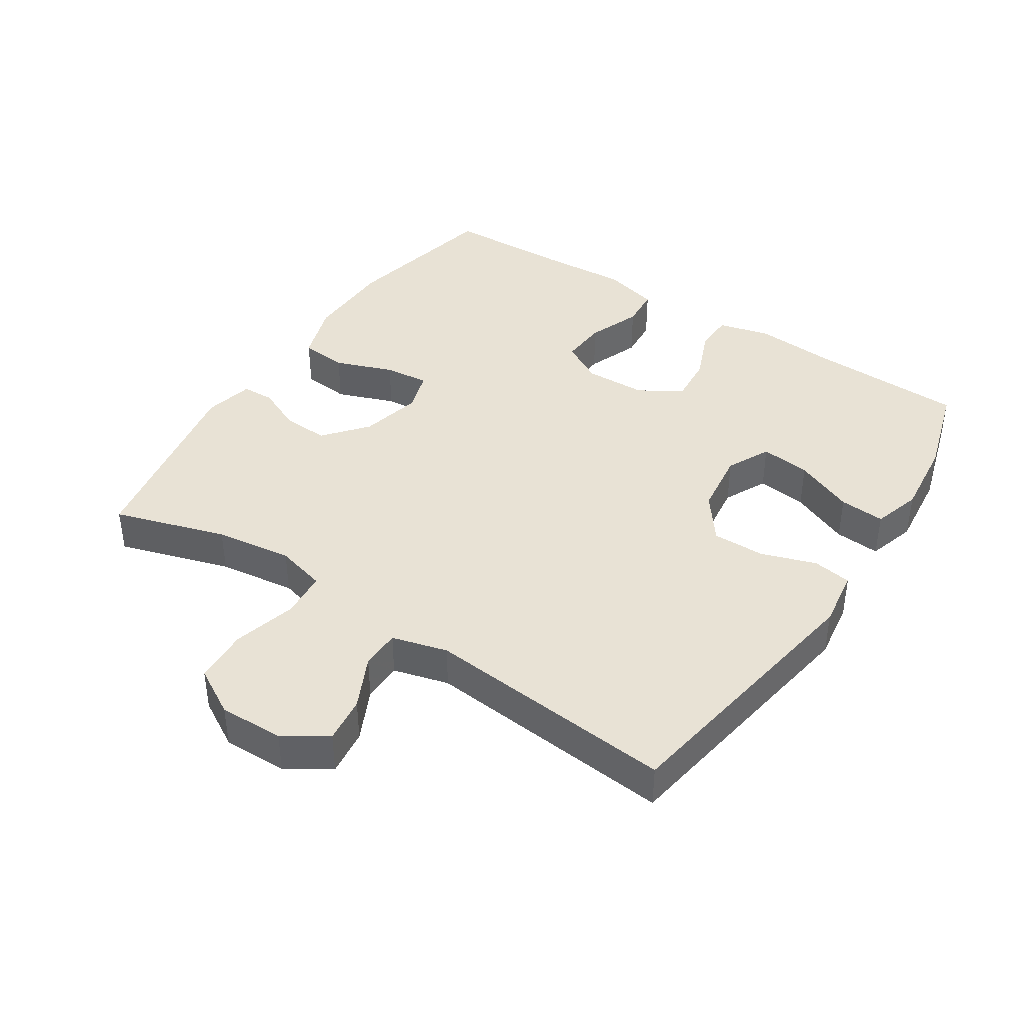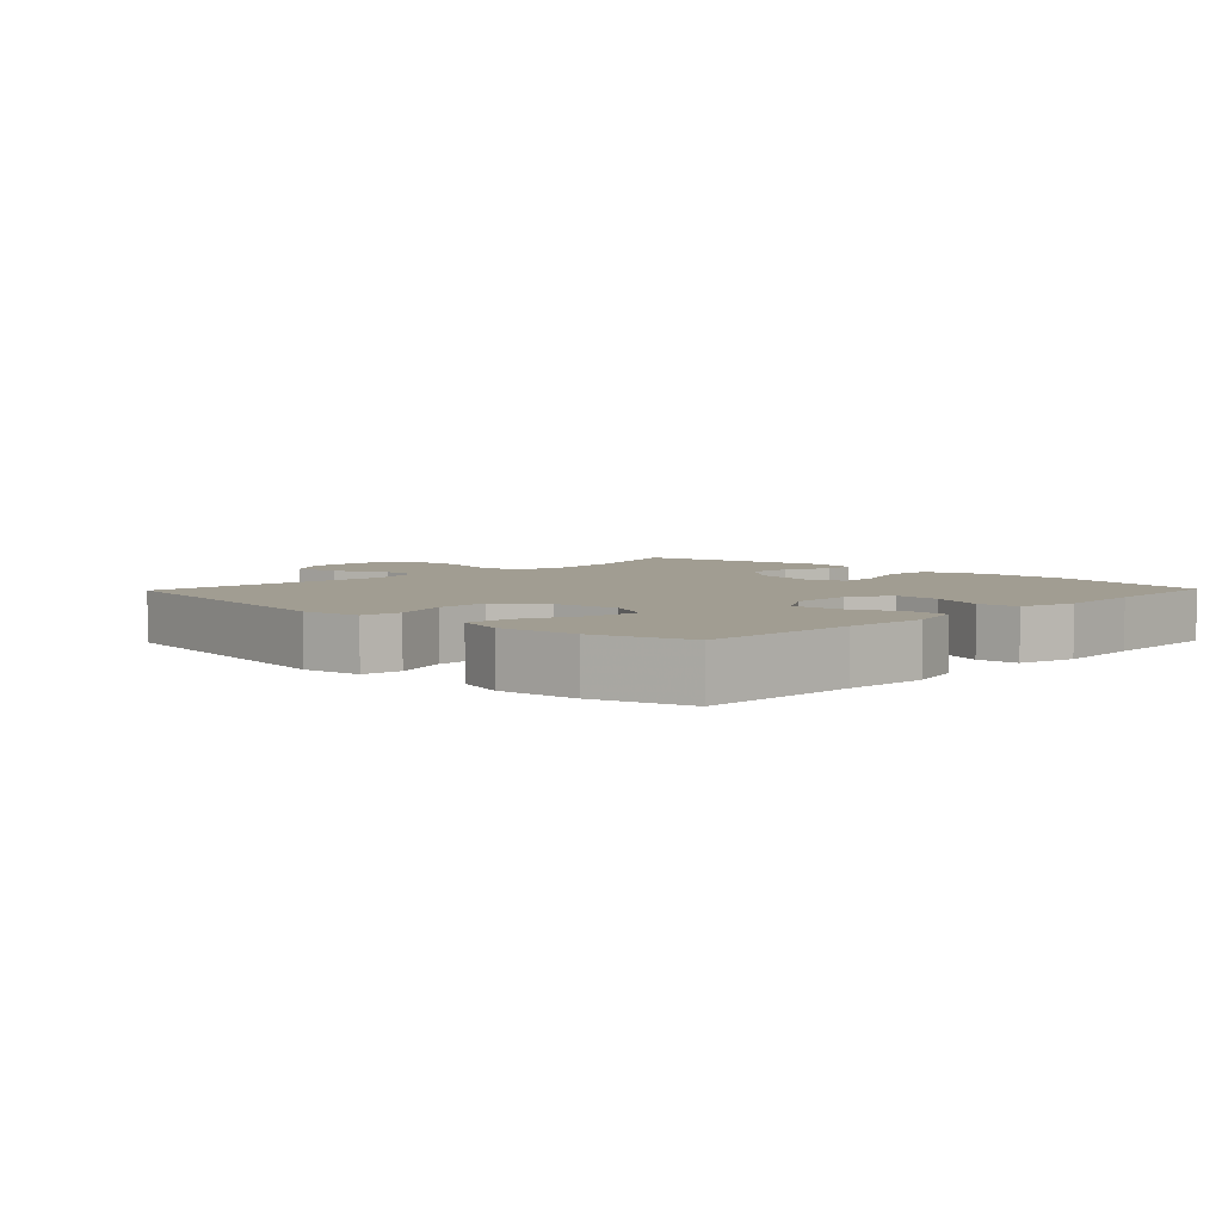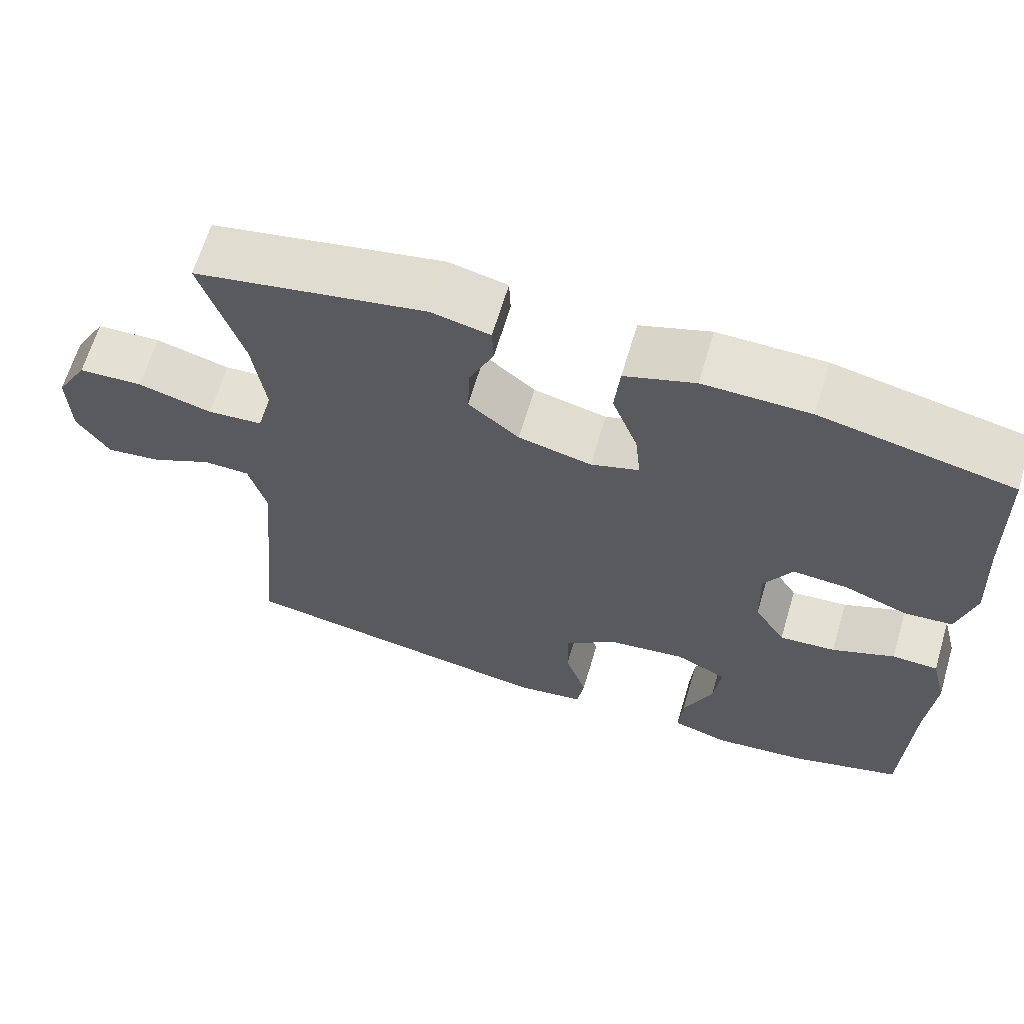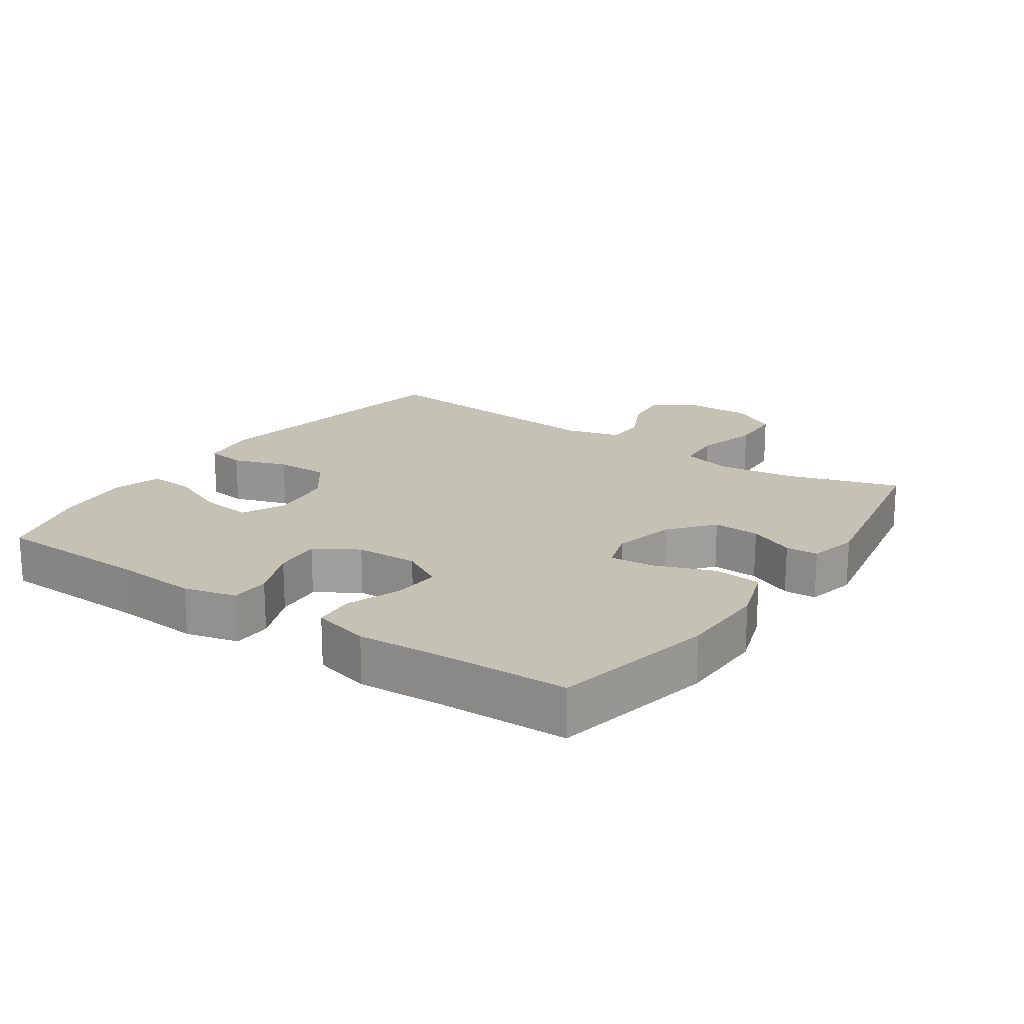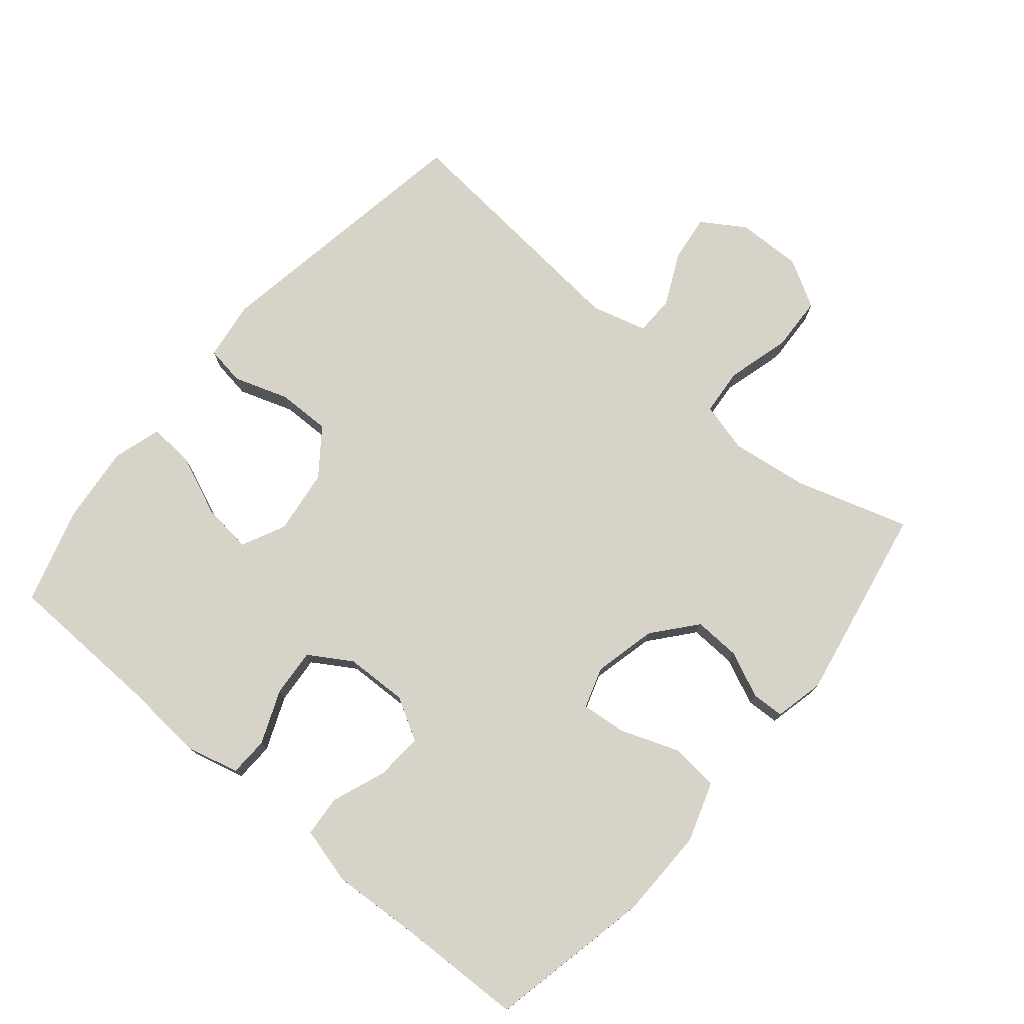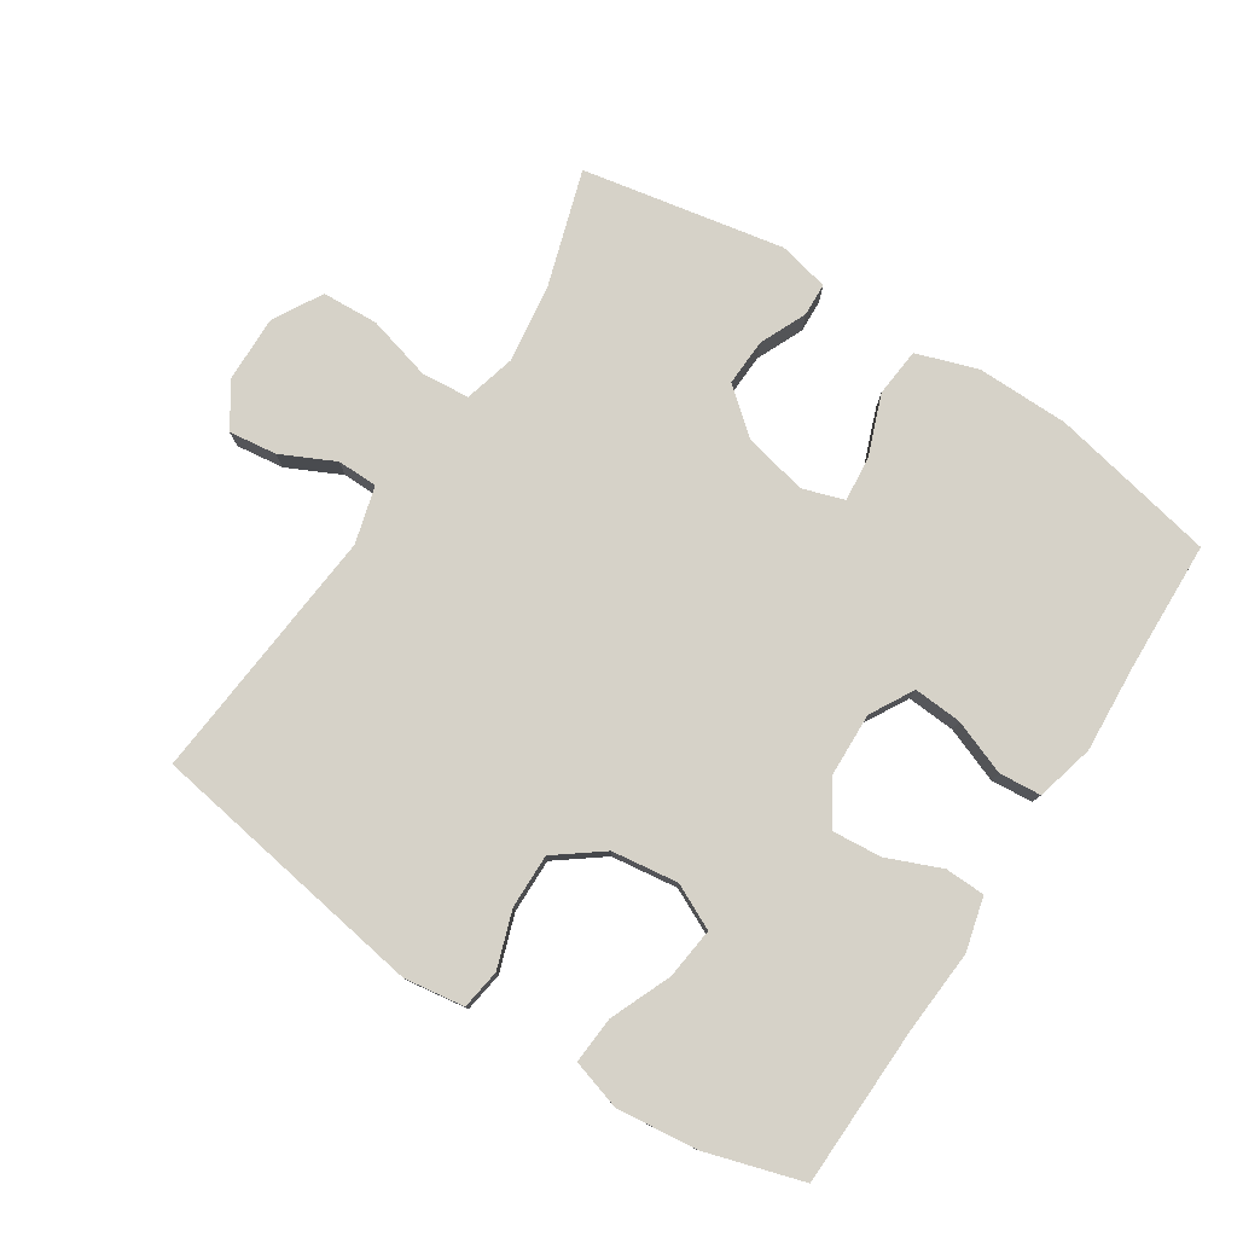
<metadata>
{"format":"obj","ext":"obj","renderer":"f3d","projection":"perspective","resolution":1024,"background":"white","views":[{"elev":40.9,"azim":123.3,"up":"+Y"},{"elev":4.8,"azim":-136.1,"up":"+Y"},{"elev":64.9,"azim":-163.4,"up":"+Z"},{"elev":18.8,"azim":-55.5,"up":"+Y"},{"elev":75.8,"azim":-49.9,"up":"+Y"},{"elev":78.3,"azim":-147.1,"up":"+Y"}]}
</metadata>
<code>
v 0.5 0.07 0.5
v 0.447 0.07 0.33
v 0.431 0.07 0.213
v 0.451 0.07 0.137
v 0.522 0.07 0.131
v 0.618 0.07 0.157
v 0.701 0.07 0.153
v 0.742 0.07 0.081
v 0.74 0.07 -0.017
v 0.698 0.07 -0.082
v 0.627 0.07 -0.073
v 0.548 0.07 -0.035
v 0.488 0.07 -0.036
v 0.465 0.07 -0.12
v 0.5 0.07 -0.5
v 0.085 0.07 -0.567
v -0.004 0.07 -0.554
v -0.013 0.07 -0.495
v 0.015 0.07 -0.412
v 0.016 0.07 -0.332
v -0.053 0.07 -0.28
v -0.151 0.07 -0.267
v -0.217 0.07 -0.299
v -0.208 0.07 -0.375
v -0.17 0.07 -0.465
v -0.165 0.07 -0.534
v -0.238 0.07 -0.556
v -0.357 0.07 -0.543
v -0.5 0.07 -0.5
v -0.507 0.07 -0.265
v -0.516 0.07 -0.141
v -0.496 0.07 -0.062
v -0.437 0.07 -0.06
v -0.357 0.07 -0.093
v -0.285 0.07 -0.099
v -0.245 0.07 -0.035
v -0.242 0.07 0.059
v -0.278 0.07 0.123
v -0.349 0.07 0.118
v -0.43 0.07 0.087
v -0.492 0.07 0.092
v -0.514 0.07 0.178
v -0.506 0.07 0.309
v -0.5 0.07 0.5
v -0.255 0.07 0.551
v -0.119 0.07 0.553
v -0.029 0.07 0.523
v -0.022 0.07 0.451
v -0.055 0.07 0.363
v -0.062 0.07 0.295
v 0 0.07 0.275
v 0.094 0.07 0.297
v 0.159 0.07 0.351
v 0.156 0.07 0.421
v 0.125 0.07 0.49
v 0.127 0.07 0.539
v 0.202 0.07 0.556
v 0.5 0 0.5
v 0.447 0 0.33
v 0.431 0 0.213
v 0.451 0 0.137
v 0.522 0 0.131
v 0.618 0 0.157
v 0.701 0 0.153
v 0.742 0 0.081
v 0.74 0 -0.017
v 0.698 0 -0.082
v 0.627 0 -0.073
v 0.548 0 -0.035
v 0.488 0 -0.036
v 0.465 0 -0.12
v 0.5 0 -0.5
v 0.085 0 -0.567
v -0.004 0 -0.554
v -0.013 0 -0.495
v 0.015 0 -0.412
v 0.016 0 -0.332
v -0.053 0 -0.28
v -0.151 0 -0.267
v -0.217 0 -0.299
v -0.208 0 -0.375
v -0.17 0 -0.465
v -0.165 0 -0.534
v -0.238 0 -0.556
v -0.357 0 -0.543
v -0.5 0 -0.5
v -0.507 0 -0.265
v -0.516 0 -0.141
v -0.496 0 -0.062
v -0.437 0 -0.06
v -0.357 0 -0.093
v -0.285 0 -0.099
v -0.245 0 -0.035
v -0.242 0 0.059
v -0.278 0 0.123
v -0.349 0 0.118
v -0.43 0 0.087
v -0.492 0 0.092
v -0.514 0 0.178
v -0.506 0 0.309
v -0.5 0 0.5
v -0.255 0 0.551
v -0.119 0 0.553
v -0.029 0 0.523
v -0.022 0 0.451
v -0.055 0 0.363
v -0.062 0 0.295
v 0 0 0.275
v 0.094 0 0.297
v 0.159 0 0.351
v 0.156 0 0.421
v 0.125 0 0.49
v 0.127 0 0.539
v 0.202 0 0.556
f 54 55 56 57
f 53 54 57 1
f 52 53 1 2
f 51 52 2 3
f 46 47 48 49
f 46 49 50
f 43 44 45 46
f 43 46 50
f 42 43 50 51
f 39 40 41 42
f 38 39 42 51
f 31 32 33 34
f 30 31 34 35
f 29 30 35
f 28 29 35 36
f 24 25 26 27
f 23 24 27 28
f 16 17 18 19
f 14 15 16 19
f 13 14 19 20
f 9 10 11 12
f 9 12 13
f 8 9 13
f 5 6 7 8
f 4 5 8 13
f 37 38 51 3
f 23 28 36
f 22 23 36 37
f 21 22 37 3
f 13 20 21
f 3 4 13 21
f 114 113 112 111
f 58 114 111 110
f 59 58 110 109
f 60 59 109 108
f 106 105 104 103
f 107 106 103
f 103 102 101 100
f 107 103 100
f 108 107 100 99
f 99 98 97 96
f 108 99 96 95
f 91 90 89 88
f 92 91 88 87
f 92 87 86
f 93 92 86 85
f 84 83 82 81
f 85 84 81 80
f 76 75 74 73
f 76 73 72 71
f 77 76 71 70
f 69 68 67 66
f 70 69 66
f 70 66 65
f 65 64 63 62
f 70 65 62 61
f 60 108 95 94
f 93 85 80
f 94 93 80 79
f 60 94 79 78
f 78 77 70
f 78 70 61 60
f 1 58 59 2
f 2 59 60 3
f 3 60 61 4
f 4 61 62 5
f 5 62 63 6
f 6 63 64 7
f 7 64 65 8
f 8 65 66 9
f 9 66 67 10
f 10 67 68 11
f 11 68 69 12
f 12 69 70 13
f 13 70 71 14
f 14 71 72 15
f 15 72 73 16
f 16 73 74 17
f 17 74 75 18
f 18 75 76 19
f 19 76 77 20
f 20 77 78 21
f 21 78 79 22
f 22 79 80 23
f 23 80 81 24
f 24 81 82 25
f 25 82 83 26
f 26 83 84 27
f 27 84 85 28
f 28 85 86 29
f 29 86 87 30
f 30 87 88 31
f 31 88 89 32
f 32 89 90 33
f 33 90 91 34
f 34 91 92 35
f 35 92 93 36
f 36 93 94 37
f 37 94 95 38
f 38 95 96 39
f 39 96 97 40
f 40 97 98 41
f 41 98 99 42
f 42 99 100 43
f 43 100 101 44
f 44 101 102 45
f 45 102 103 46
f 46 103 104 47
f 47 104 105 48
f 48 105 106 49
f 49 106 107 50
f 50 107 108 51
f 51 108 109 52
f 52 109 110 53
f 53 110 111 54
f 54 111 112 55
f 55 112 113 56
f 56 113 114 57
f 57 114 58 1

</code>
